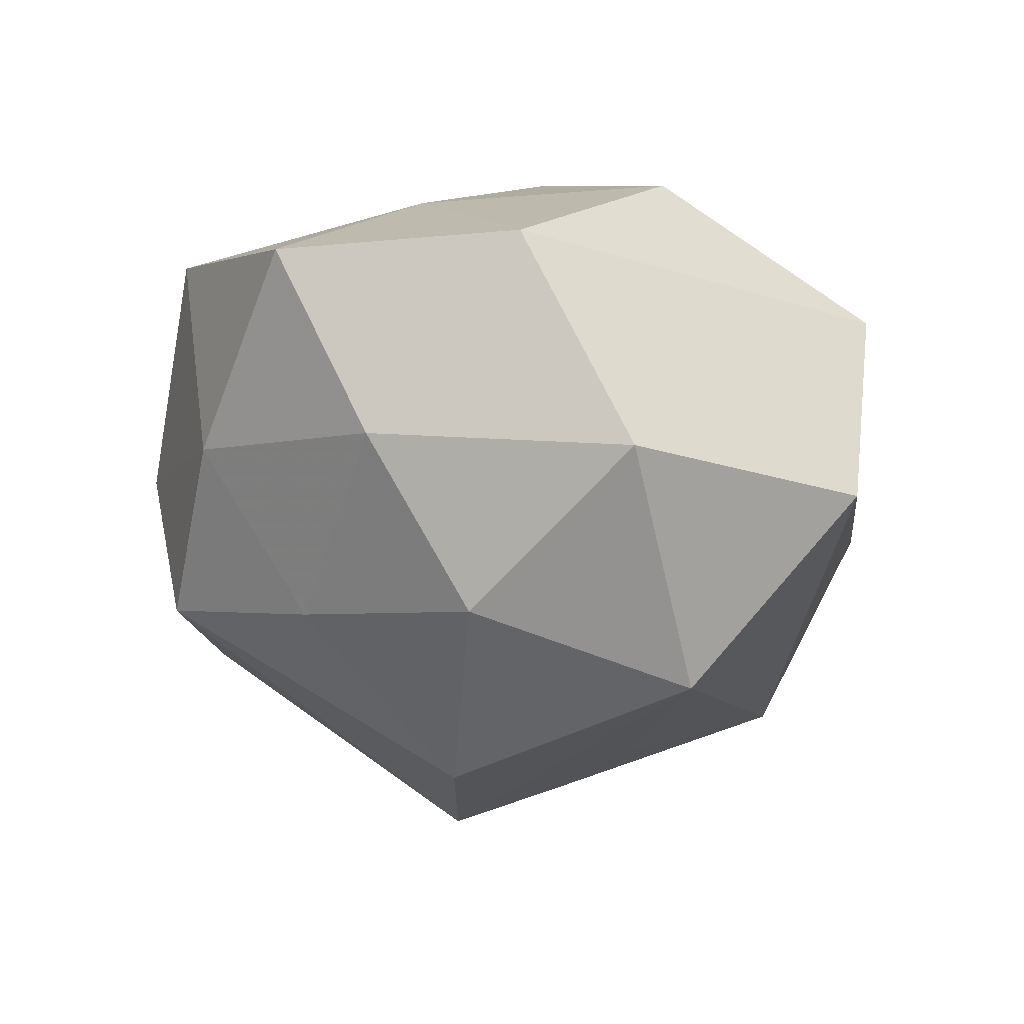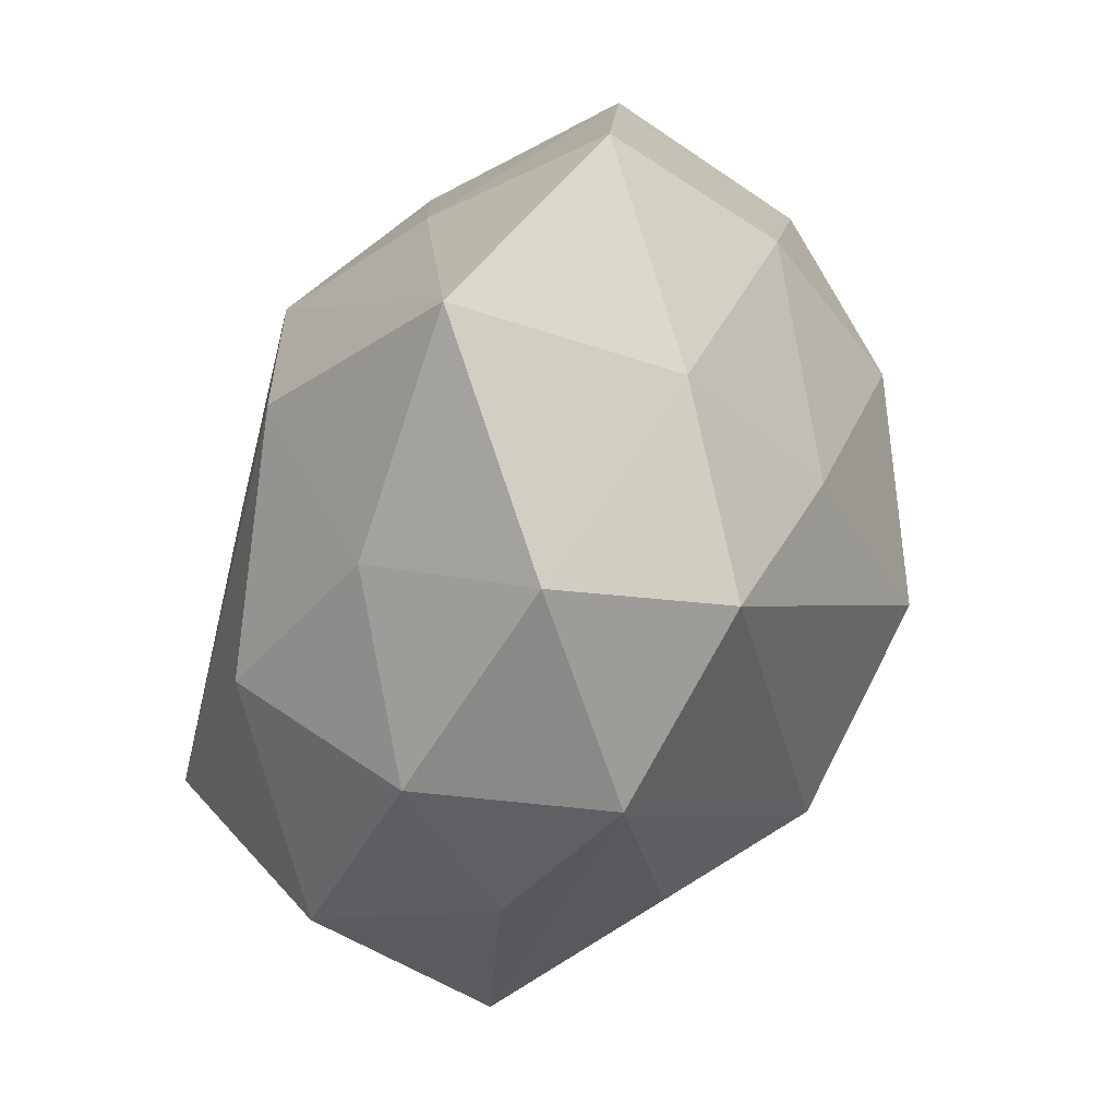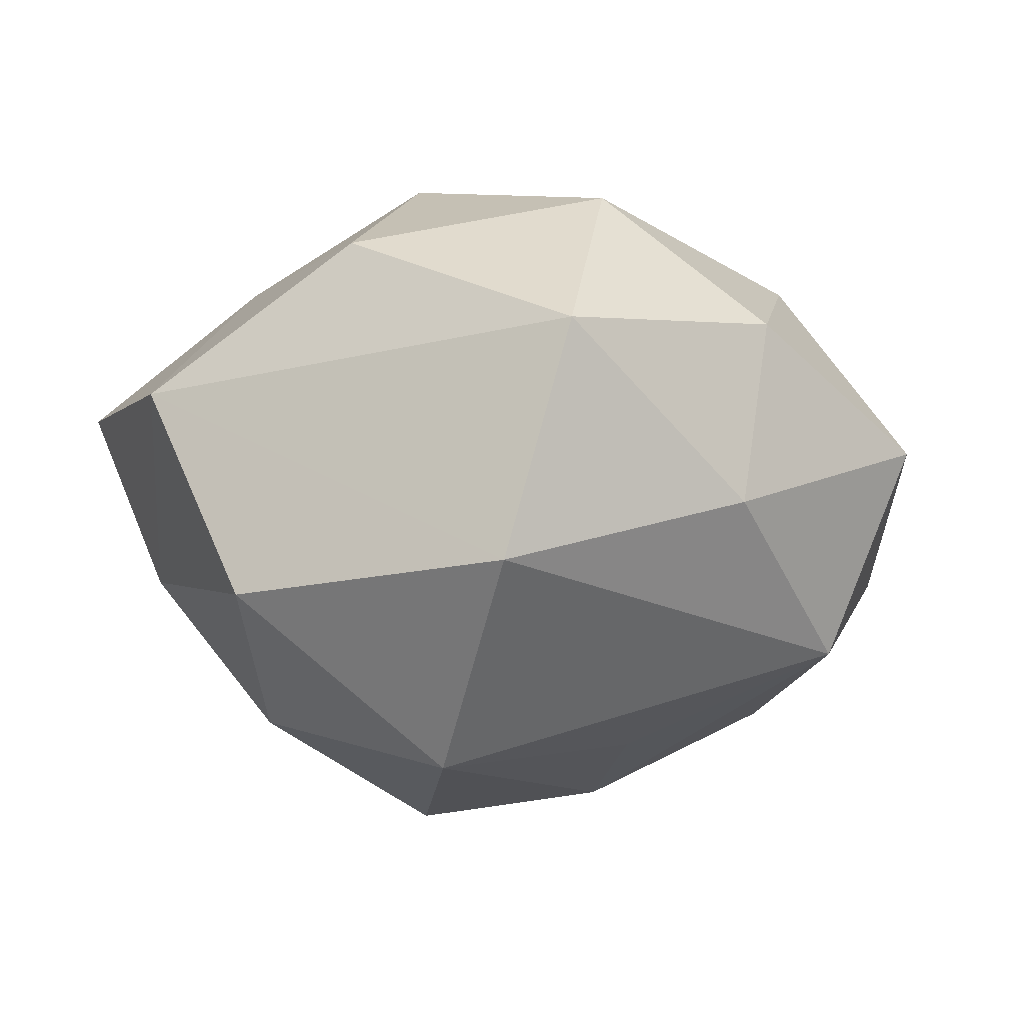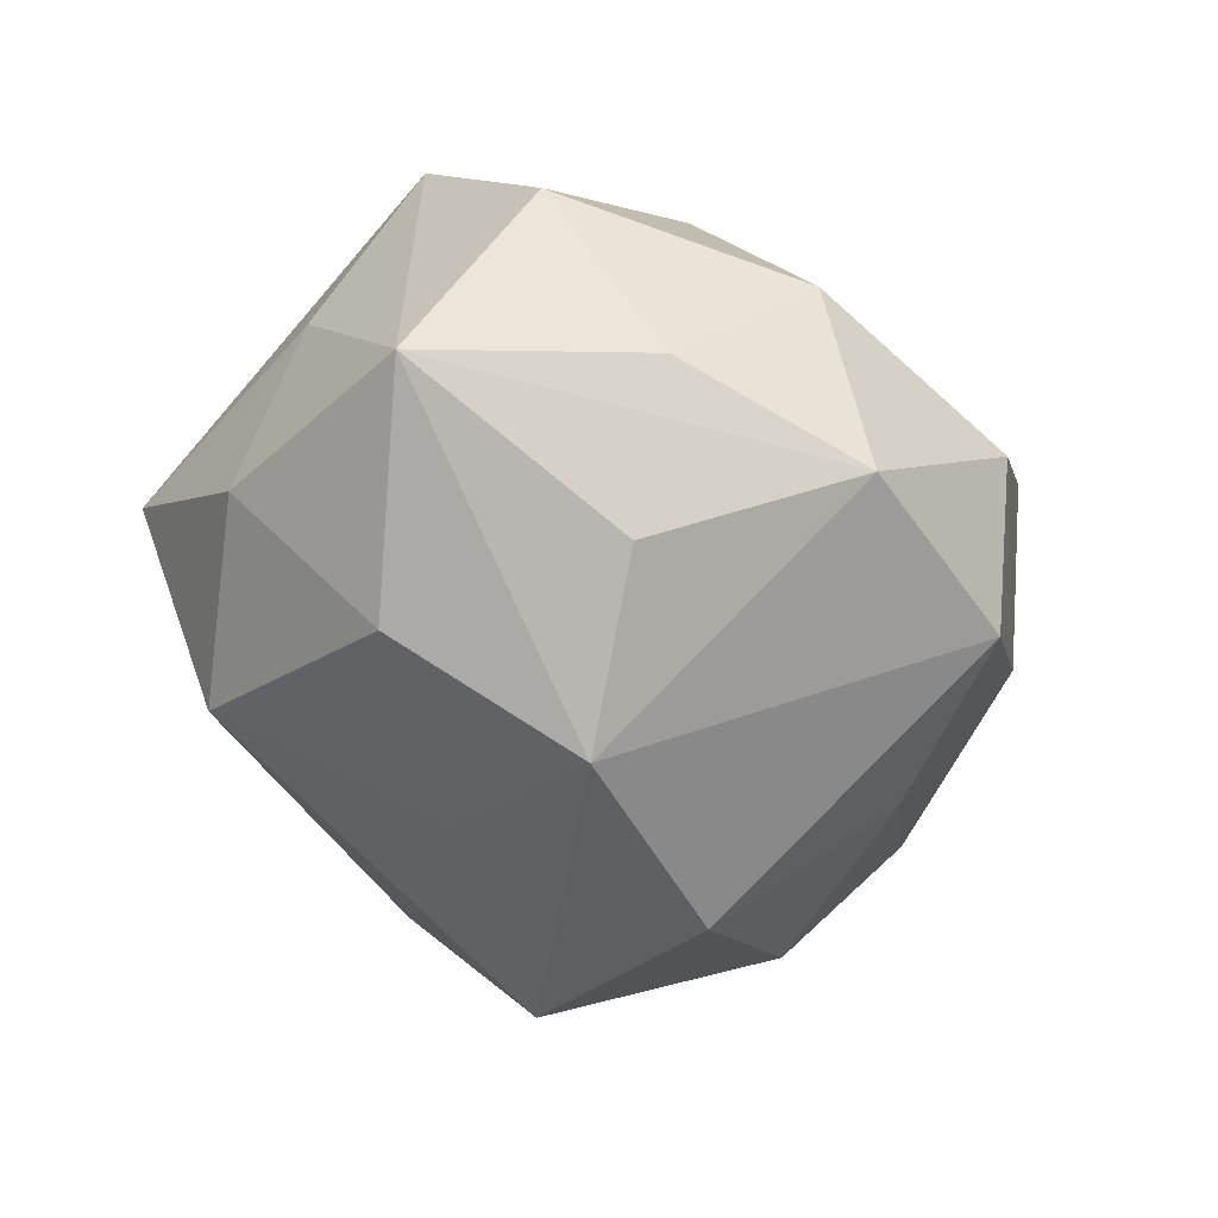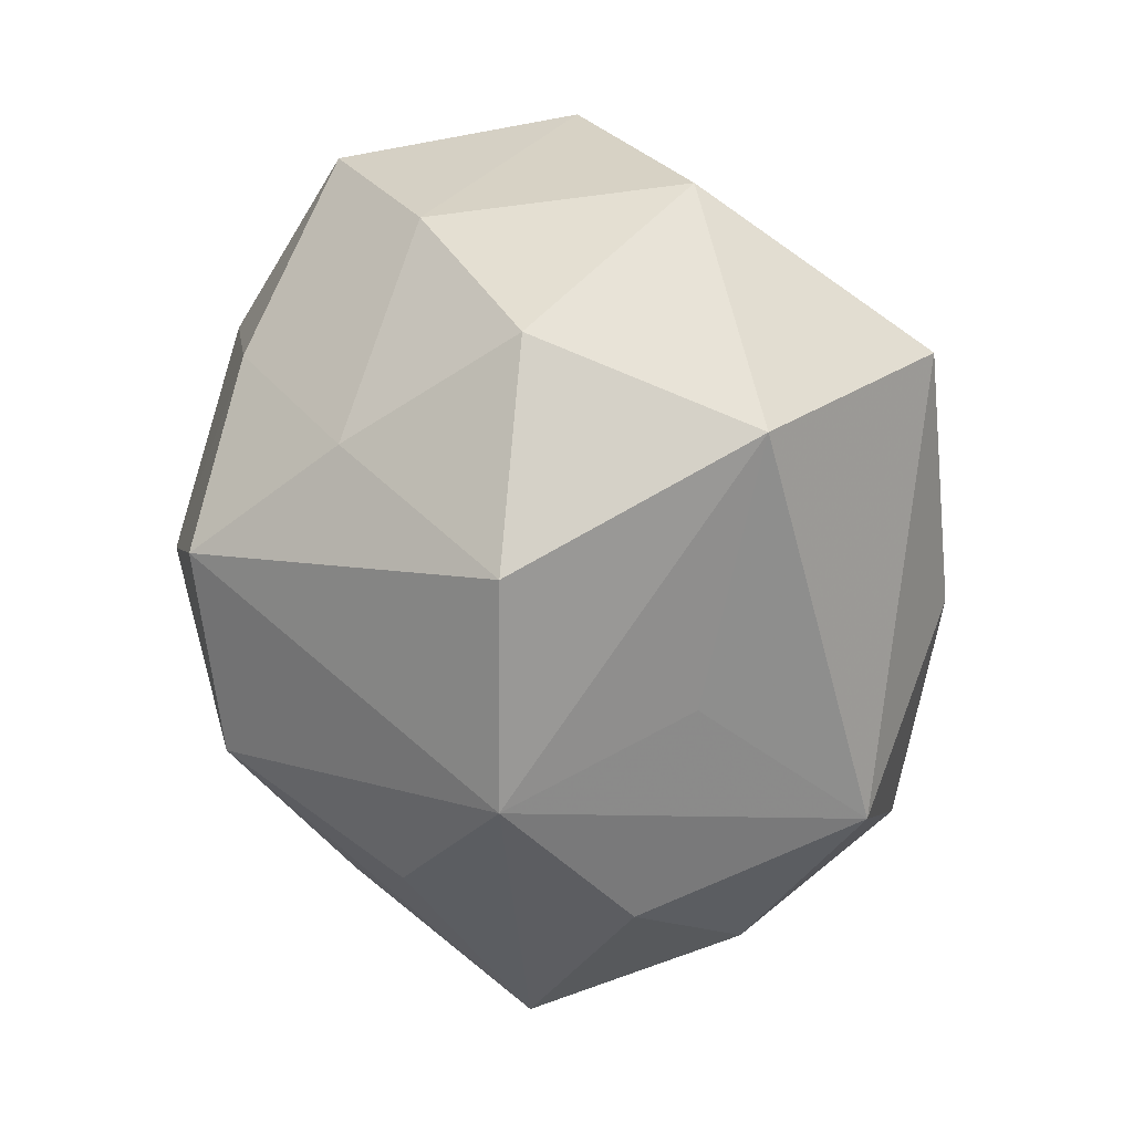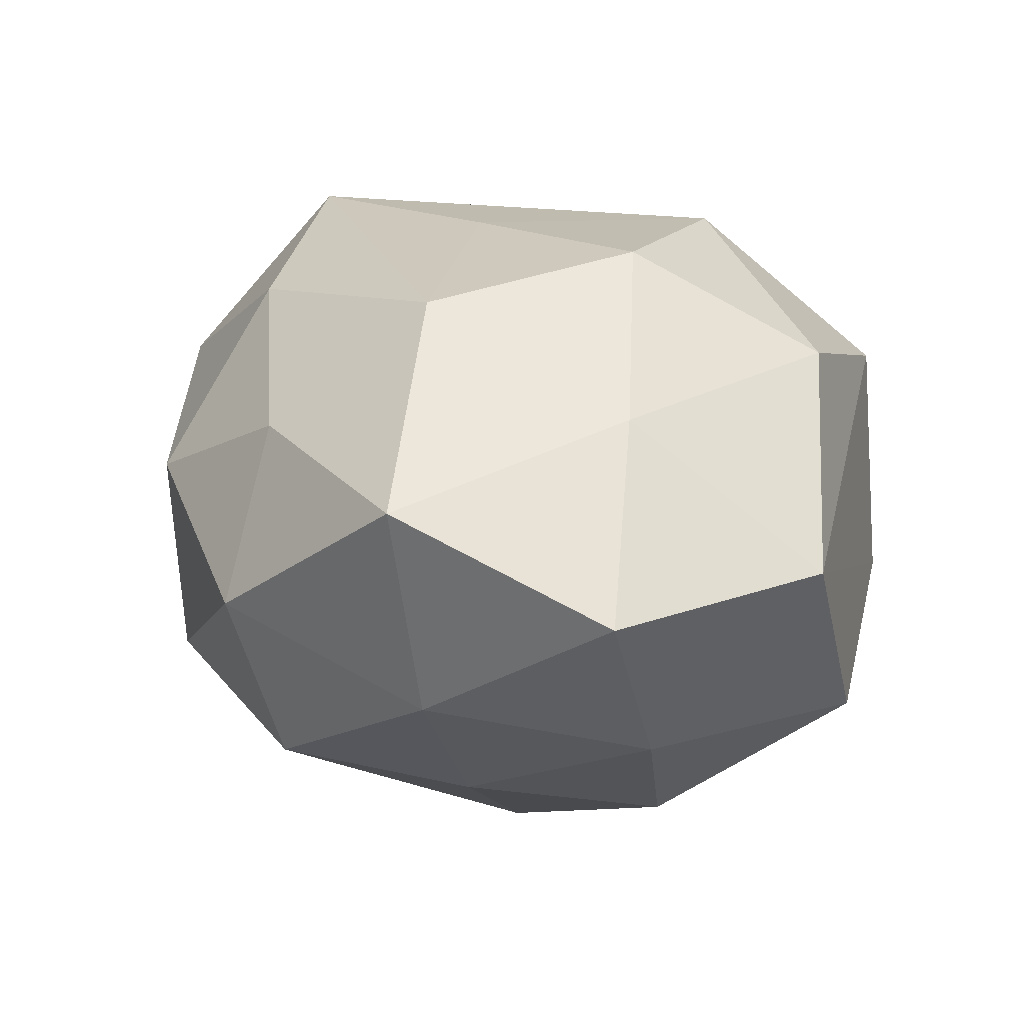
<metadata>
{"format":"obj","ext":"obj","renderer":"f3d","projection":"perspective","resolution":1024,"background":"white","views":[{"elev":-25.2,"azim":95.4,"up":"+Z"},{"elev":-78.5,"azim":70.7,"up":"+Y"},{"elev":-6.6,"azim":152.2,"up":"+Z"},{"elev":-41.2,"azim":-57.6,"up":"+Z"},{"elev":-75.5,"azim":95.0,"up":"+Z"},{"elev":26.1,"azim":53.2,"up":"+Z"}]}
</metadata>
<code>
v -0.01802 0.01449 0.01664
v 0.00577 -0.01342 0.02283
v 0.02136 -0.001851 -0.01965
v -0.005084 0.0284 -0.003246
v 0.02145 -0.005943 0.01651
v 0.01835 -0.02596 0.01331
v 0.02128 0.0136 0.0171
v 0.03374 0.003148 0.005787
v -0.01037 -0.02754 -0.009525
v -0.01932 -0.01456 -0.01613
v -0.02646 -0.001661 0.02041
v 0.005812 -0.004707 -0.02733
v -0.0006725 -0.0242 0.01302
v 0.005861 -0.02804 -0.01204
v -0.02959 0.00519 0.005736
v -0.02299 0.002379 -0.01841
v -0.01843 0.02034 -0.01413
v -0.01429 -0.02627 0.005187
v -0.03444 -0.006524 -0.00764
v -0.02253 -0.01932 -0.004643
v 0.01535 0.02786 -0.008545
v -0.02405 0.02382 0.002232
v -0.006929 0.0009059 0.0228
v -0.02963 -0.01397 0.007856
v 0.0108 0.02988 0.0094
v 0.03196 -0.01566 0.006271
v 0.01386 -0.01573 -0.01622
v 0.0295 0.01113 -0.01041
v 0.001617 0.0185 0.02188
v 0.0136 0.01441 -0.02344
v 0.003245 -0.03124 0.001136
v -0.02971 0.01044 -0.007444
v 0.02847 -0.008866 -0.007943
v -0.01158 -0.006413 -0.02534
v -0.006526 0.008165 -0.02134
v 0.01048 0.003163 0.02472
v -0.008251 0.02704 0.01104
v 0.01881 -0.02348 -0.0038
v -0.01359 -0.01597 0.01866
f 21 28 30
f 17 21 30
f 22 17 32
f 32 17 16
f 27 14 12
f 8 21 25
f 28 21 8
f 25 21 4
f 4 17 22
f 21 17 4
f 22 11 1
f 11 29 1
f 37 29 25
f 37 4 22
f 25 4 37
f 22 1 37
f 37 1 29
f 19 32 16
f 26 6 38
f 38 14 27
f 27 12 3
f 30 28 3
f 3 12 30
f 30 12 34
f 16 17 34
f 34 19 16
f 34 14 9
f 34 12 14
f 31 38 6
f 14 38 31
f 9 14 31
f 31 18 9
f 36 2 6
f 39 2 11
f 9 18 20
f 20 19 9
f 15 11 22
f 15 19 11
f 22 32 15
f 32 19 15
f 33 38 27
f 27 3 33
f 26 38 33
f 33 3 28
f 33 8 26
f 28 8 33
f 35 17 30
f 30 34 35
f 35 34 17
f 9 19 10
f 10 34 9
f 19 34 10
f 11 2 23
f 2 36 23
f 23 29 11
f 23 36 29
f 25 29 7
f 29 36 7
f 7 8 25
f 5 6 26
f 5 36 6
f 5 7 36
f 26 8 5
f 8 7 5
f 6 2 13
f 2 39 13
f 13 39 18
f 13 31 6
f 18 31 13
f 24 20 18
f 19 20 24
f 11 19 24
f 24 39 11
f 18 39 24

</code>
